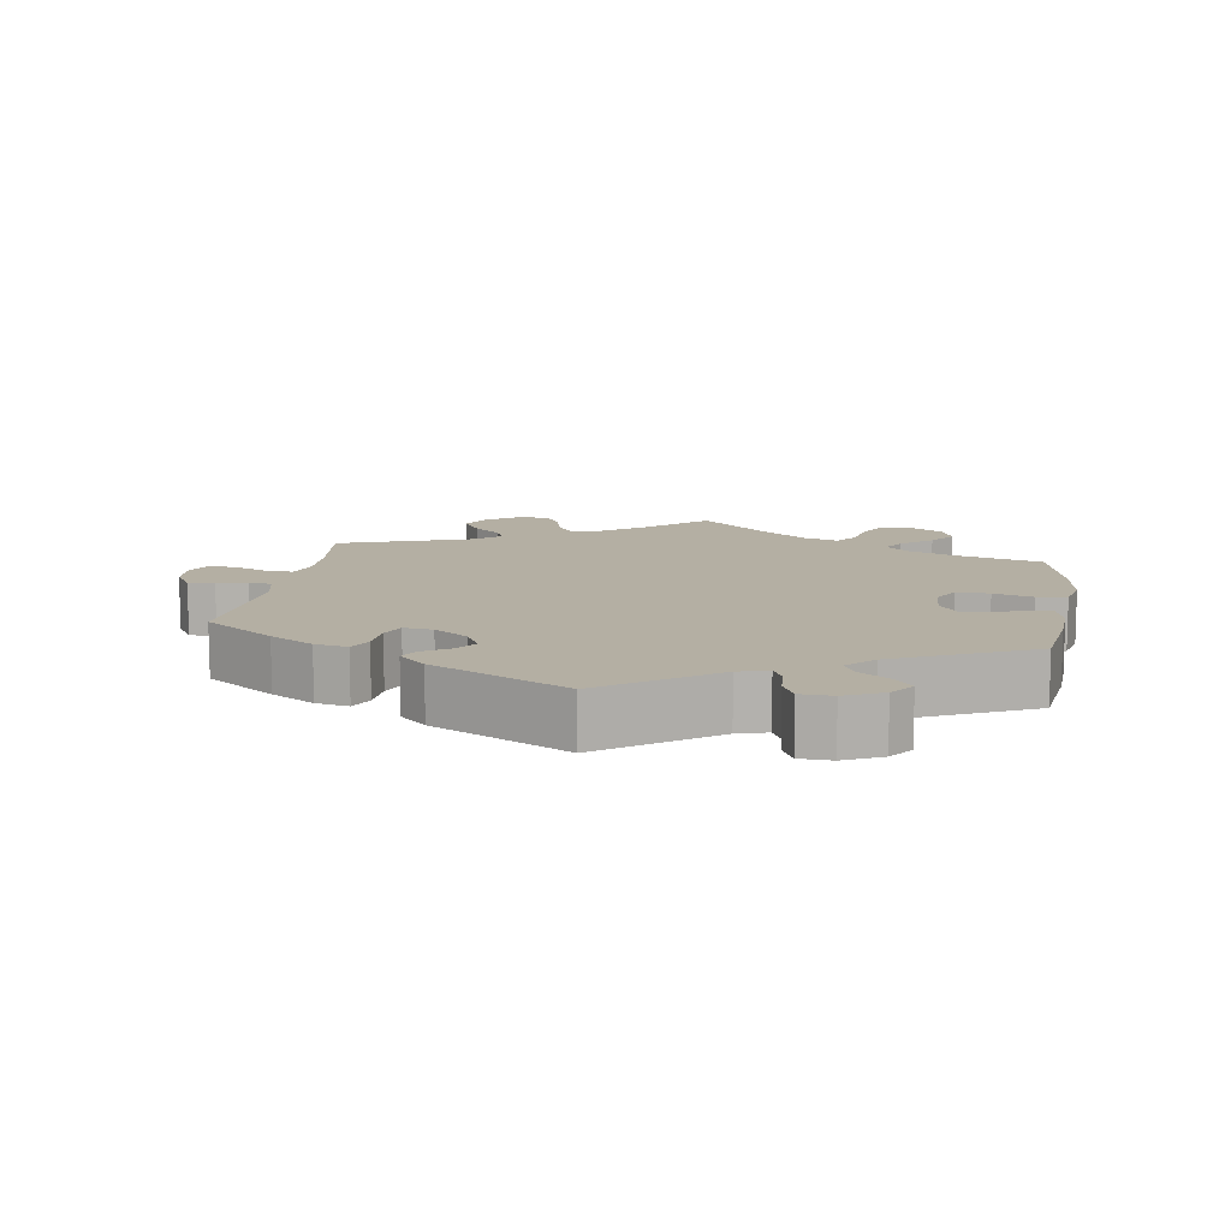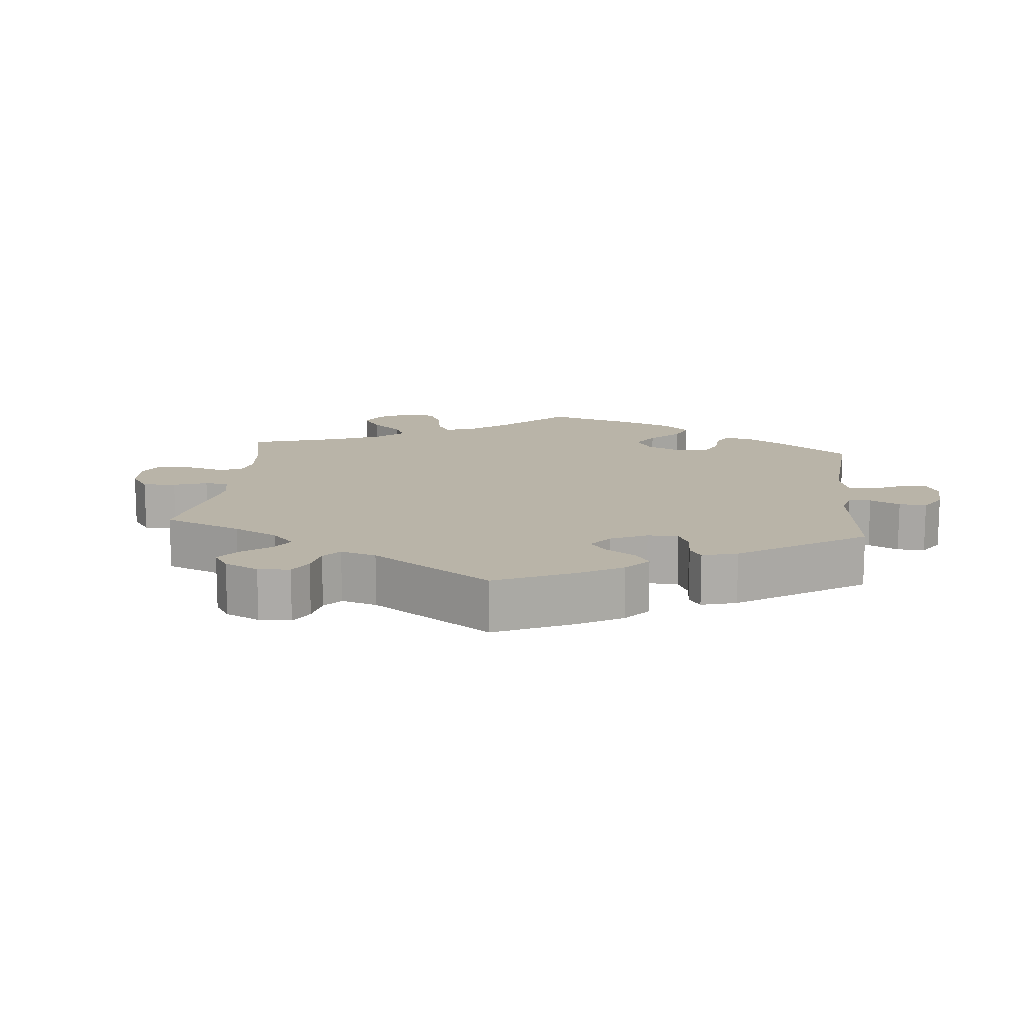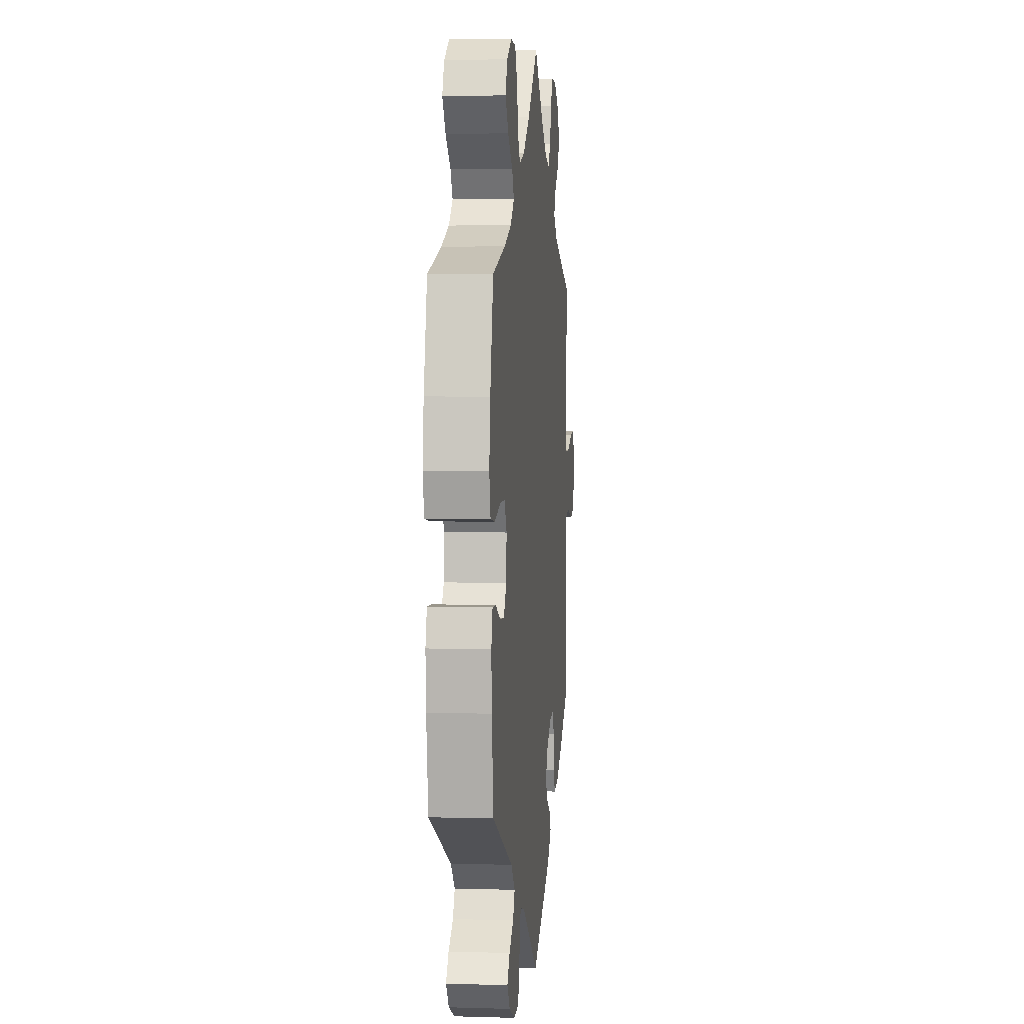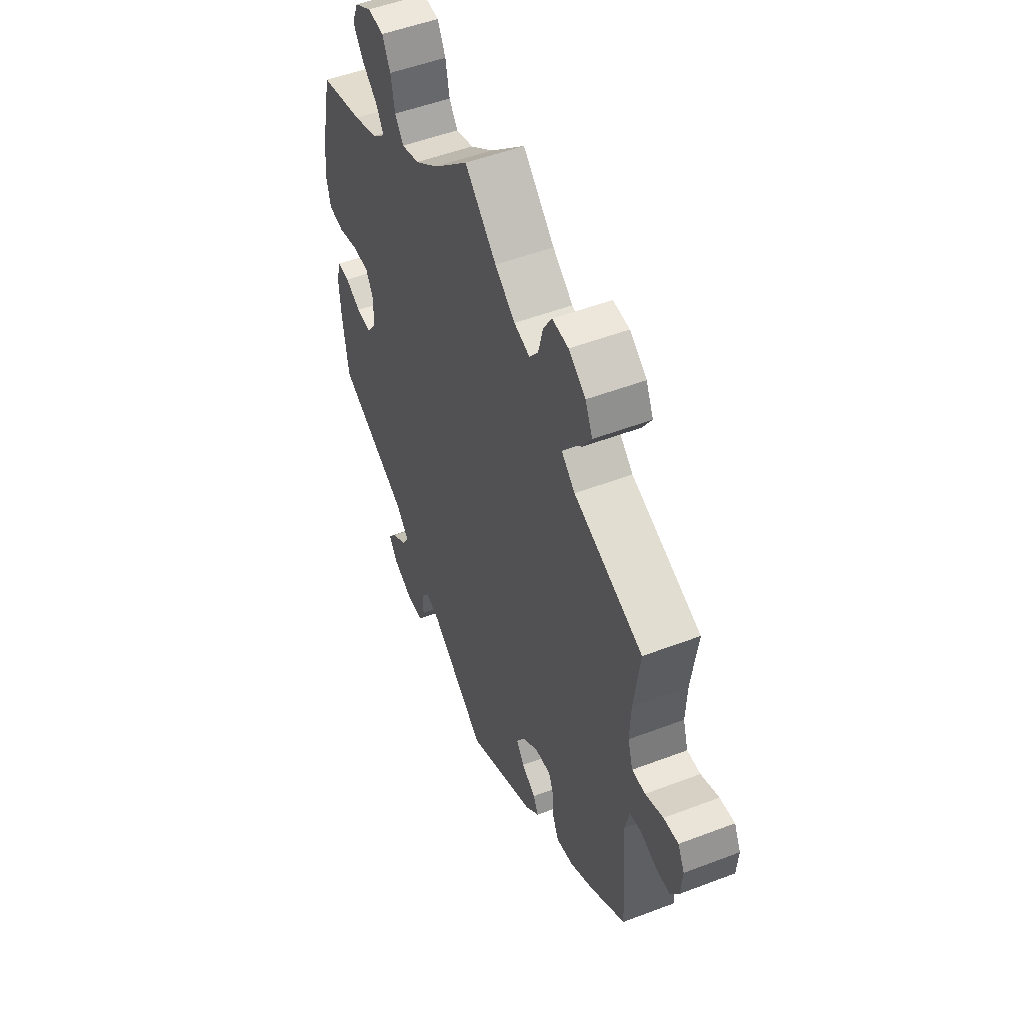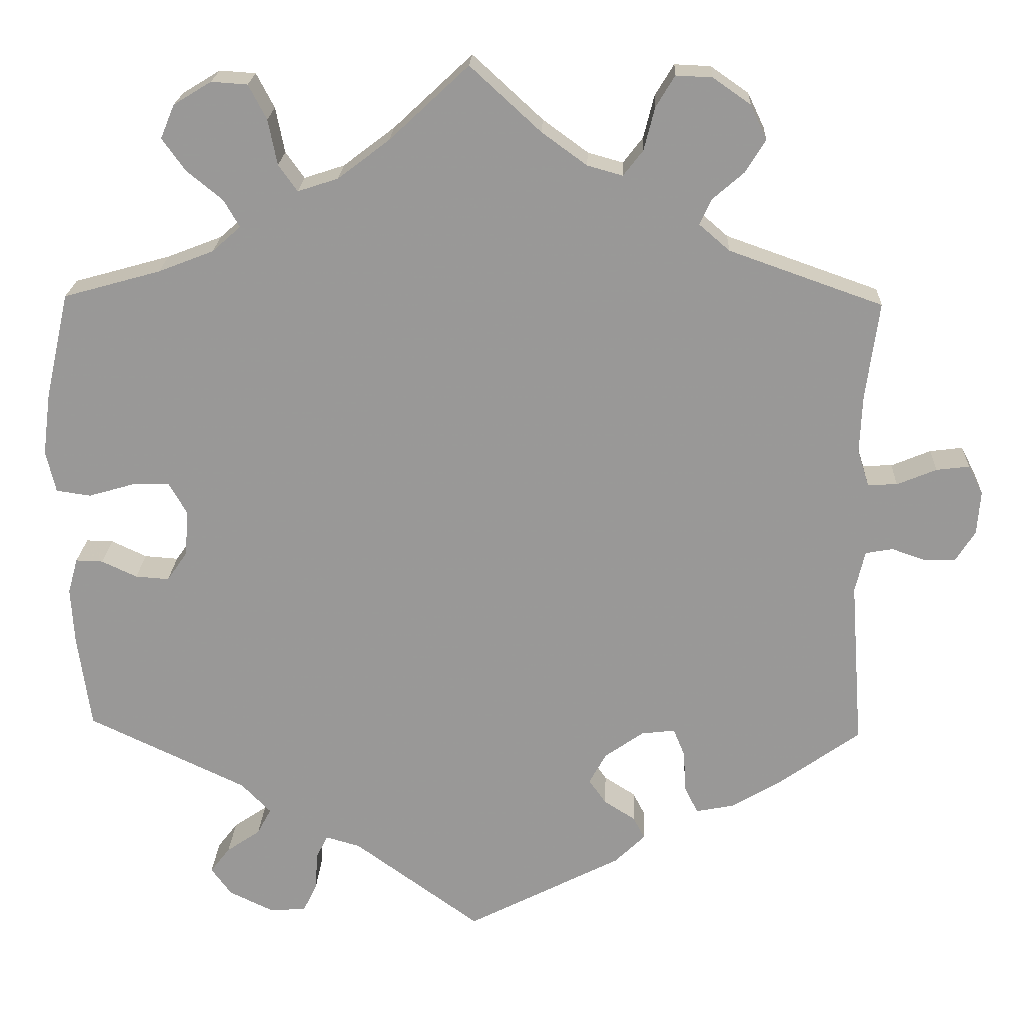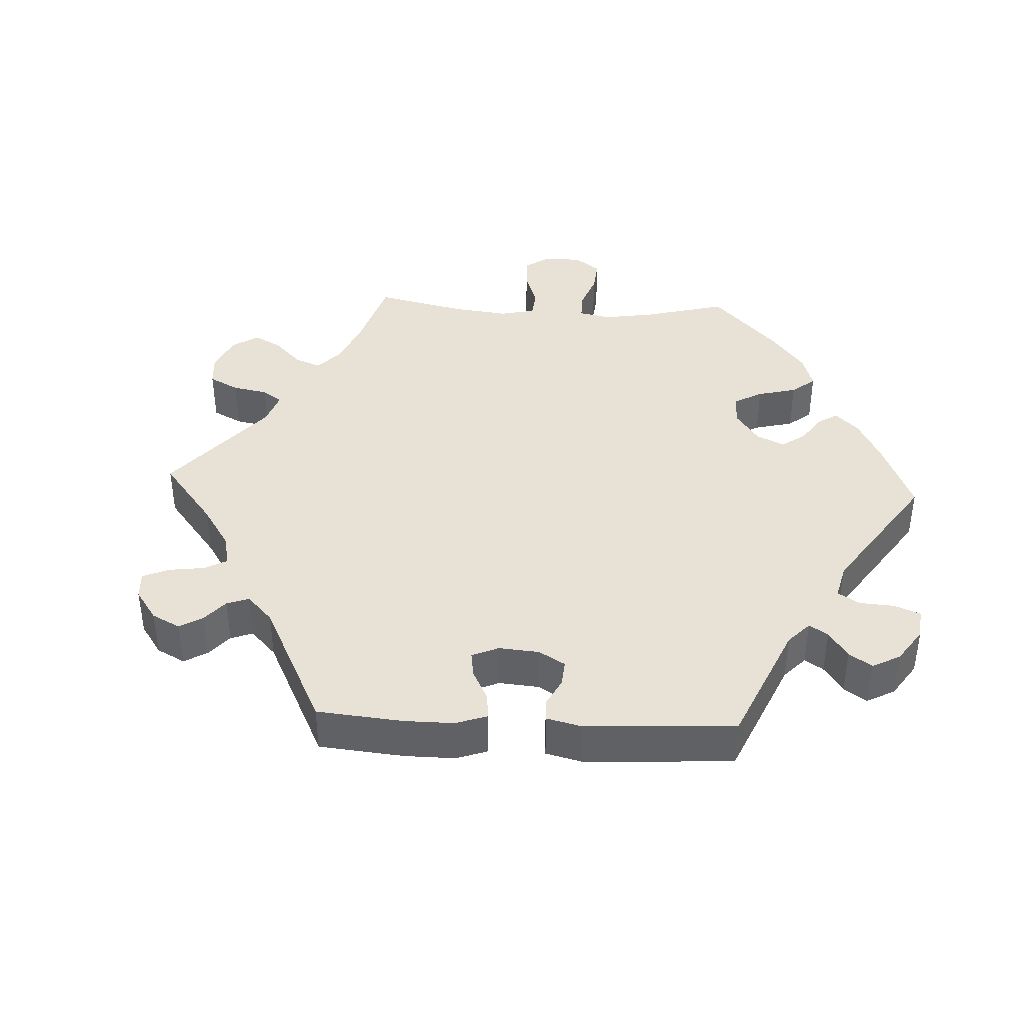
<metadata>
{"format":"obj","ext":"obj","renderer":"f3d","projection":"perspective","resolution":1024,"background":"white","views":[{"elev":11.2,"azim":-171.1,"up":"+Y"},{"elev":13.3,"azim":125.8,"up":"+Y"},{"elev":4.0,"azim":-84.3,"up":"+Z"},{"elev":51.4,"azim":67.5,"up":"+Z"},{"elev":20.9,"azim":2.4,"up":"+Z"},{"elev":40.4,"azim":152.8,"up":"+Y"}]}
</metadata>
<code>
v 0.086 0.07 0.499
v 0.141 0.07 0.459
v 0.184 0.07 0.447
v 0.208 0.07 0.478
v 0.221 0.07 0.53
v 0.244 0.07 0.568
v 0.288 0.07 0.566
v 0.334 0.07 0.534
v 0.354 0.07 0.492
v 0.329 0.07 0.452
v 0.291 0.07 0.419
v 0.277 0.07 0.388
v 0.314 0.07 0.356
v 0.501 0.07 0.29
v 0.485 0.07 0.172
v 0.482 0.07 0.101
v 0.496 0.07 0.057
v 0.532 0.07 0.058
v 0.58 0.07 0.078
v 0.62 0.07 0.083
v 0.638 0.07 0.048
v 0.634 0.07 -0.005
v 0.61 0.07 -0.043
v 0.572 0.07 -0.043
v 0.531 0.07 -0.029
v 0.498 0.07 -0.035
v 0.486 0.07 -0.086
v 0.501 0.07 -0.289
v 0.402 0.07 -0.36
v 0.341 0.07 -0.396
v 0.295 0.07 -0.405
v 0.279 0.07 -0.372
v 0.276 0.07 -0.322
v 0.262 0.07 -0.288
v 0.221 0.07 -0.293
v 0.174 0.07 -0.326
v 0.153 0.07 -0.364
v 0.174 0.07 -0.394
v 0.212 0.07 -0.418
v 0.226 0.07 -0.445
v 0.189 0.07 -0.481
v 0 0.07 -0.578
v -0.154 0.07 -0.467
v -0.196 0.07 -0.455
v -0.21 0.07 -0.483
v -0.213 0.07 -0.53
v -0.23 0.07 -0.565
v -0.275 0.07 -0.567
v -0.328 0.07 -0.542
v -0.353 0.07 -0.508
v -0.329 0.07 -0.477
v -0.288 0.07 -0.449
v -0.271 0.07 -0.417
v -0.307 0.07 -0.38
v -0.5 0.07 -0.289
v -0.516 0.07 -0.174
v -0.52 0.07 -0.105
v -0.508 0.07 -0.062
v -0.475 0.07 -0.063
v -0.432 0.07 -0.083
v -0.391 0.07 -0.086
v -0.366 0.07 -0.05
v -0.362 0.07 0.006
v -0.384 0.07 0.044
v -0.43 0.07 0.043
v -0.485 0.07 0.027
v -0.527 0.07 0.033
v -0.539 0.07 0.084
v -0.529 0.07 0.161
v -0.5 0.07 0.289
v -0.382 0.07 0.322
v -0.315 0.07 0.348
v -0.28 0.07 0.379
v -0.299 0.07 0.412
v -0.343 0.07 0.448
v -0.371 0.07 0.487
v -0.354 0.07 0.528
v -0.308 0.07 0.556
v -0.264 0.07 0.553
v -0.242 0.07 0.511
v -0.231 0.07 0.456
v -0.208 0.07 0.424
v -0.159 0.07 0.44
v -0.096 0.07 0.488
v 0 0.07 0.578
v 0.086 0 0.499
v 0.141 0 0.459
v 0.184 0 0.447
v 0.208 0 0.478
v 0.221 0 0.53
v 0.244 0 0.568
v 0.288 0 0.566
v 0.334 0 0.534
v 0.354 0 0.492
v 0.329 0 0.452
v 0.291 0 0.419
v 0.277 0 0.388
v 0.314 0 0.356
v 0.501 0 0.29
v 0.485 0 0.172
v 0.482 0 0.101
v 0.496 0 0.057
v 0.532 0 0.058
v 0.58 0 0.078
v 0.62 0 0.083
v 0.638 0 0.048
v 0.634 0 -0.005
v 0.61 0 -0.043
v 0.572 0 -0.043
v 0.531 0 -0.029
v 0.498 0 -0.035
v 0.486 0 -0.086
v 0.501 0 -0.289
v 0.402 0 -0.36
v 0.341 0 -0.396
v 0.295 0 -0.405
v 0.279 0 -0.372
v 0.276 0 -0.322
v 0.262 0 -0.288
v 0.221 0 -0.293
v 0.174 0 -0.326
v 0.153 0 -0.364
v 0.174 0 -0.394
v 0.212 0 -0.418
v 0.226 0 -0.445
v 0.189 0 -0.481
v 0 0 -0.578
v -0.154 0 -0.467
v -0.196 0 -0.455
v -0.21 0 -0.483
v -0.213 0 -0.53
v -0.23 0 -0.565
v -0.275 0 -0.567
v -0.328 0 -0.542
v -0.353 0 -0.508
v -0.329 0 -0.477
v -0.288 0 -0.449
v -0.271 0 -0.417
v -0.307 0 -0.38
v -0.5 0 -0.289
v -0.516 0 -0.174
v -0.52 0 -0.105
v -0.508 0 -0.062
v -0.475 0 -0.063
v -0.432 0 -0.083
v -0.391 0 -0.086
v -0.366 0 -0.05
v -0.362 0 0.006
v -0.384 0 0.044
v -0.43 0 0.043
v -0.485 0 0.027
v -0.527 0 0.033
v -0.539 0 0.084
v -0.529 0 0.161
v -0.5 0 0.289
v -0.382 0 0.322
v -0.315 0 0.348
v -0.28 0 0.379
v -0.299 0 0.412
v -0.343 0 0.448
v -0.371 0 0.487
v -0.354 0 0.528
v -0.308 0 0.556
v -0.264 0 0.553
v -0.242 0 0.511
v -0.231 0 0.456
v -0.208 0 0.424
v -0.159 0 0.44
v -0.096 0 0.488
v 0 0 0.578
f 84 85 1
f 83 84 1 2
f 82 83 2 3
f 78 79 80 81
f 78 81 82
f 77 78 82
f 74 75 76 77
f 73 74 77 82
f 72 73 82 3
f 68 69 70 71
f 68 71 72 3
f 65 66 67 68
f 64 65 68 3
f 57 58 59 60
f 57 60 61
f 54 55 56 57
f 53 54 57 61
f 49 50 51 52
f 49 52 53
f 48 49 53
f 45 46 47 48
f 44 45 48 53
f 43 44 53 61
f 38 39 40 41
f 37 38 41 42
f 36 37 42 43
f 30 31 32 33
f 30 33 34
f 27 28 29 30
f 26 27 30 34
f 22 23 24 25
f 22 25 26
f 21 22 26
f 18 19 20 21
f 17 18 21 26
f 16 17 26 34
f 13 14 15
f 12 13 15 16
f 8 9 10 11
f 8 11 12
f 7 8 12
f 4 5 6 7
f 3 4 7 12
f 63 64 3 12
f 36 43 61 62
f 35 36 62 63
f 34 35 63
f 12 16 34 63
f 86 170 169
f 87 86 169 168
f 88 87 168 167
f 166 165 164 163
f 167 166 163
f 167 163 162
f 162 161 160 159
f 167 162 159 158
f 88 167 158 157
f 156 155 154 153
f 88 157 156 153
f 153 152 151 150
f 88 153 150 149
f 145 144 143 142
f 146 145 142
f 142 141 140 139
f 146 142 139 138
f 137 136 135 134
f 138 137 134
f 138 134 133
f 133 132 131 130
f 138 133 130 129
f 146 138 129 128
f 126 125 124 123
f 127 126 123 122
f 128 127 122 121
f 118 117 116 115
f 119 118 115
f 115 114 113 112
f 119 115 112 111
f 110 109 108 107
f 111 110 107
f 111 107 106
f 106 105 104 103
f 111 106 103 102
f 119 111 102 101
f 100 99 98
f 101 100 98 97
f 96 95 94 93
f 97 96 93
f 97 93 92
f 92 91 90 89
f 97 92 89 88
f 97 88 149 148
f 147 146 128 121
f 148 147 121 120
f 148 120 119
f 148 119 101 97
f 1 86 87 2
f 2 87 88 3
f 3 88 89 4
f 4 89 90 5
f 5 90 91 6
f 6 91 92 7
f 7 92 93 8
f 8 93 94 9
f 9 94 95 10
f 10 95 96 11
f 11 96 97 12
f 12 97 98 13
f 13 98 99 14
f 14 99 100 15
f 15 100 101 16
f 16 101 102 17
f 17 102 103 18
f 18 103 104 19
f 19 104 105 20
f 20 105 106 21
f 21 106 107 22
f 22 107 108 23
f 23 108 109 24
f 24 109 110 25
f 25 110 111 26
f 26 111 112 27
f 27 112 113 28
f 28 113 114 29
f 29 114 115 30
f 30 115 116 31
f 31 116 117 32
f 32 117 118 33
f 33 118 119 34
f 34 119 120 35
f 35 120 121 36
f 36 121 122 37
f 37 122 123 38
f 38 123 124 39
f 39 124 125 40
f 40 125 126 41
f 41 126 127 42
f 42 127 128 43
f 43 128 129 44
f 44 129 130 45
f 45 130 131 46
f 46 131 132 47
f 47 132 133 48
f 48 133 134 49
f 49 134 135 50
f 50 135 136 51
f 51 136 137 52
f 52 137 138 53
f 53 138 139 54
f 54 139 140 55
f 55 140 141 56
f 56 141 142 57
f 57 142 143 58
f 58 143 144 59
f 59 144 145 60
f 60 145 146 61
f 61 146 147 62
f 62 147 148 63
f 63 148 149 64
f 64 149 150 65
f 65 150 151 66
f 66 151 152 67
f 67 152 153 68
f 68 153 154 69
f 69 154 155 70
f 70 155 156 71
f 71 156 157 72
f 72 157 158 73
f 73 158 159 74
f 74 159 160 75
f 75 160 161 76
f 76 161 162 77
f 77 162 163 78
f 78 163 164 79
f 79 164 165 80
f 80 165 166 81
f 81 166 167 82
f 82 167 168 83
f 83 168 169 84
f 84 169 170 85
f 85 170 86 1

</code>
